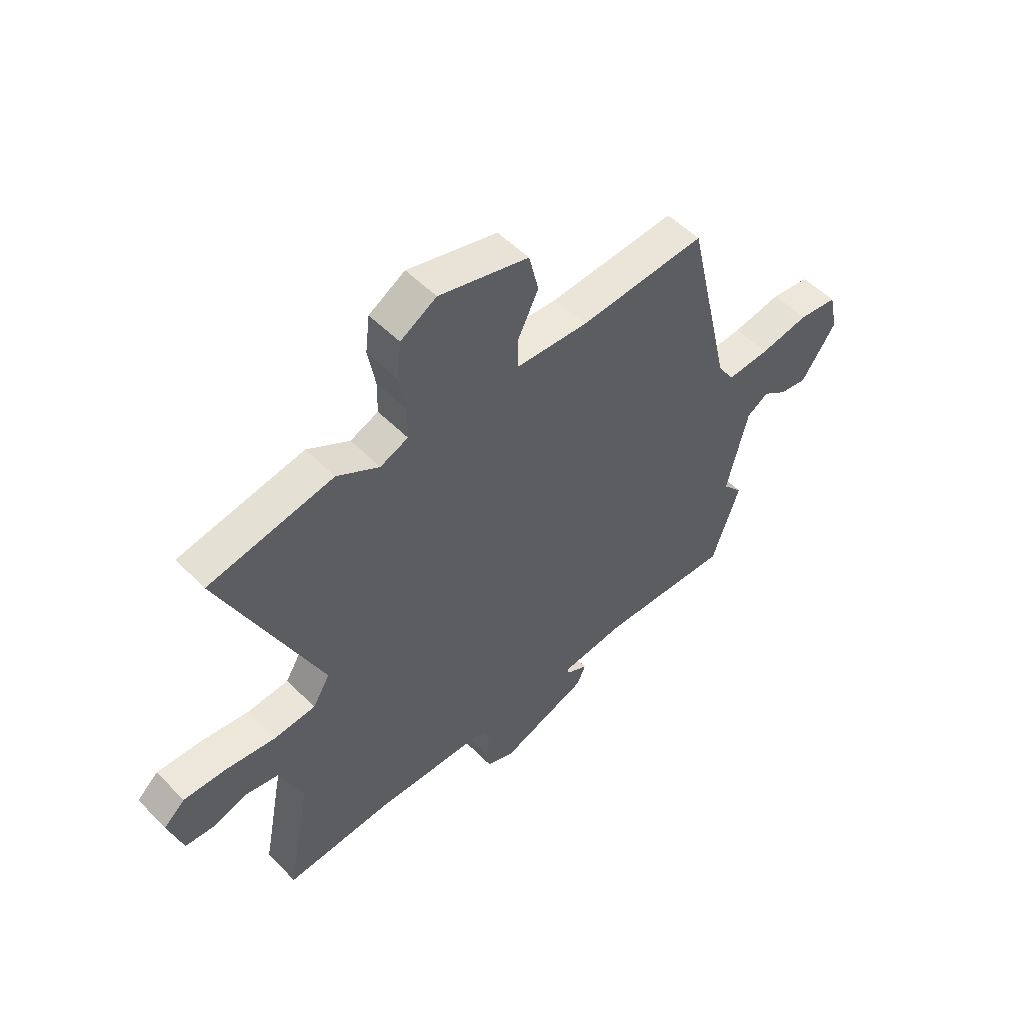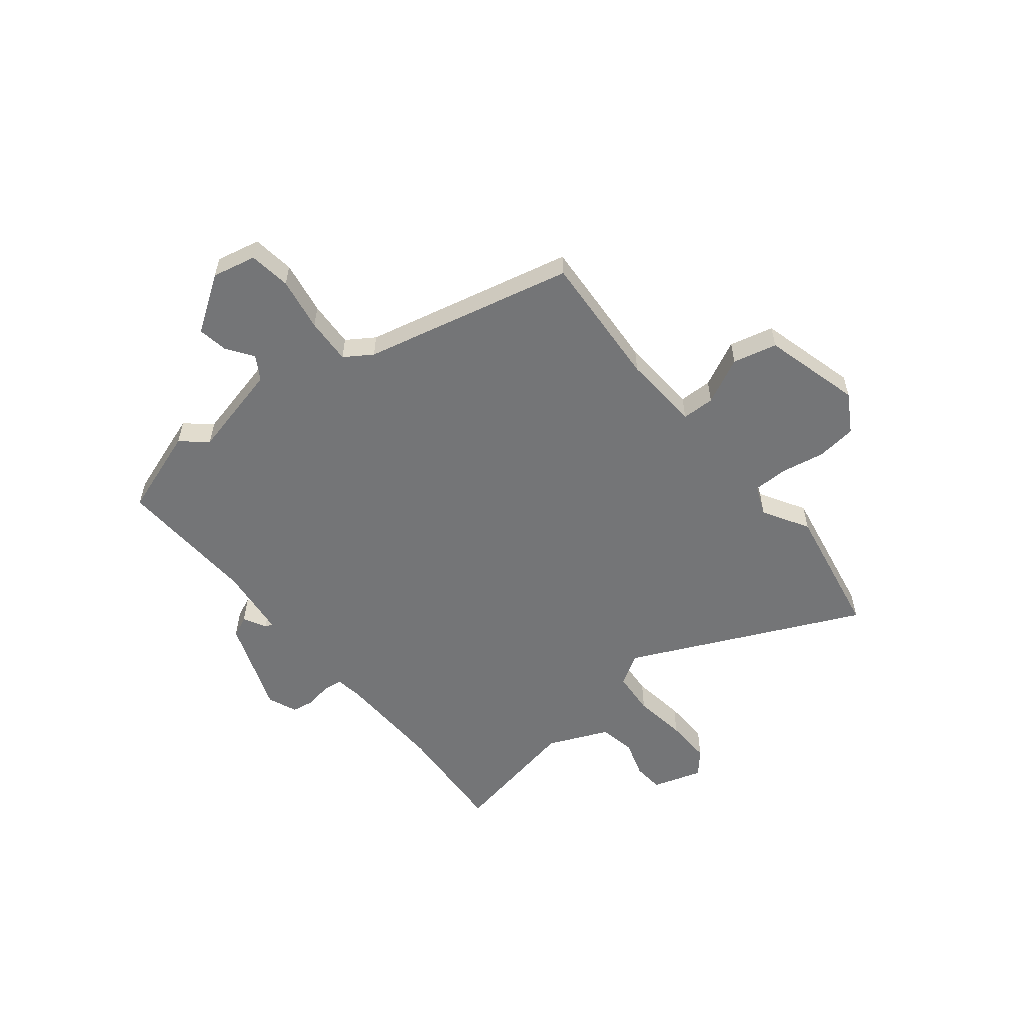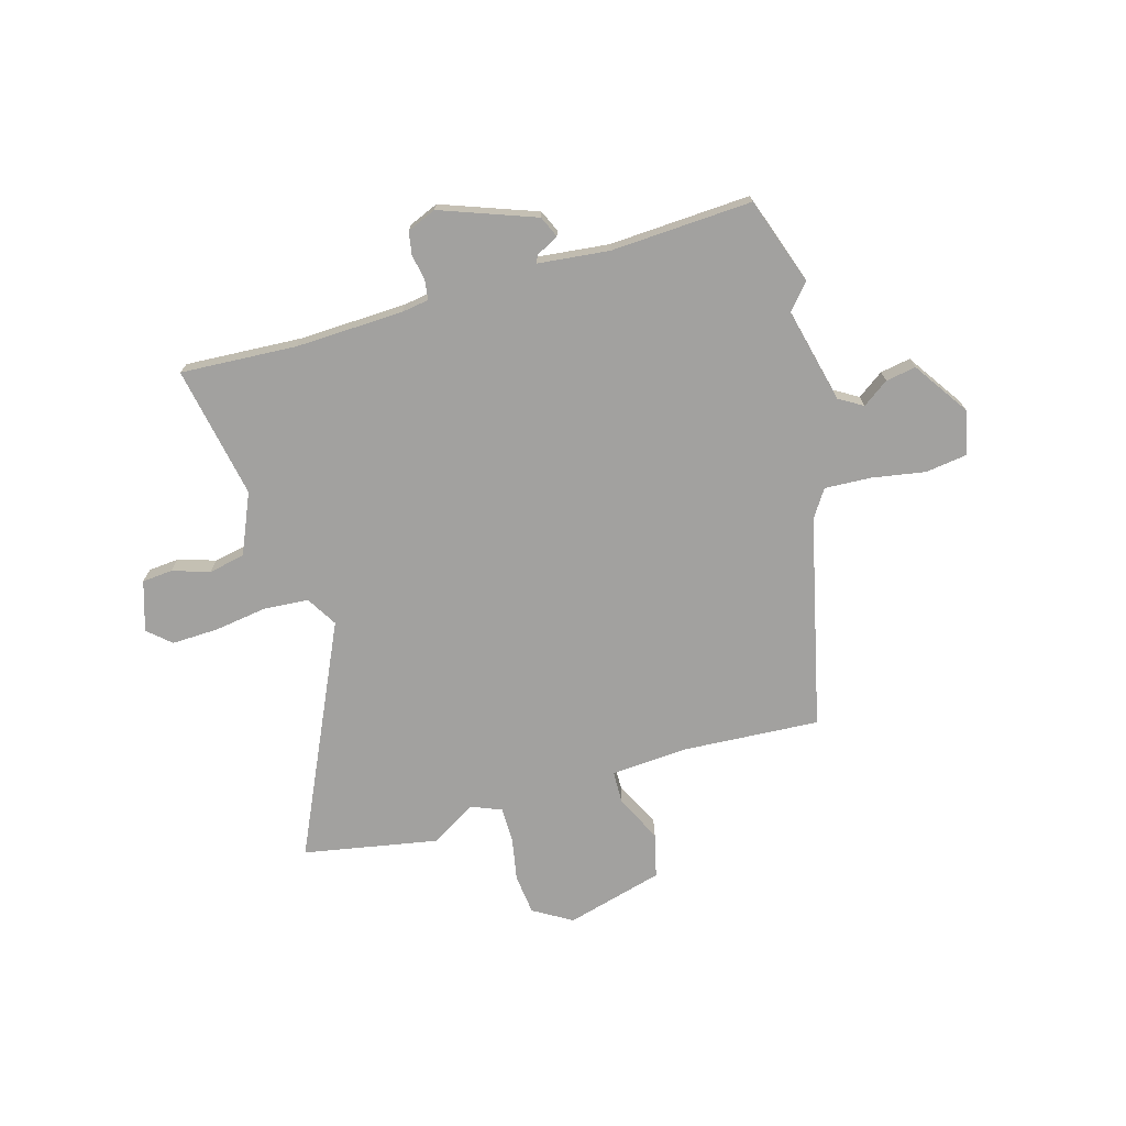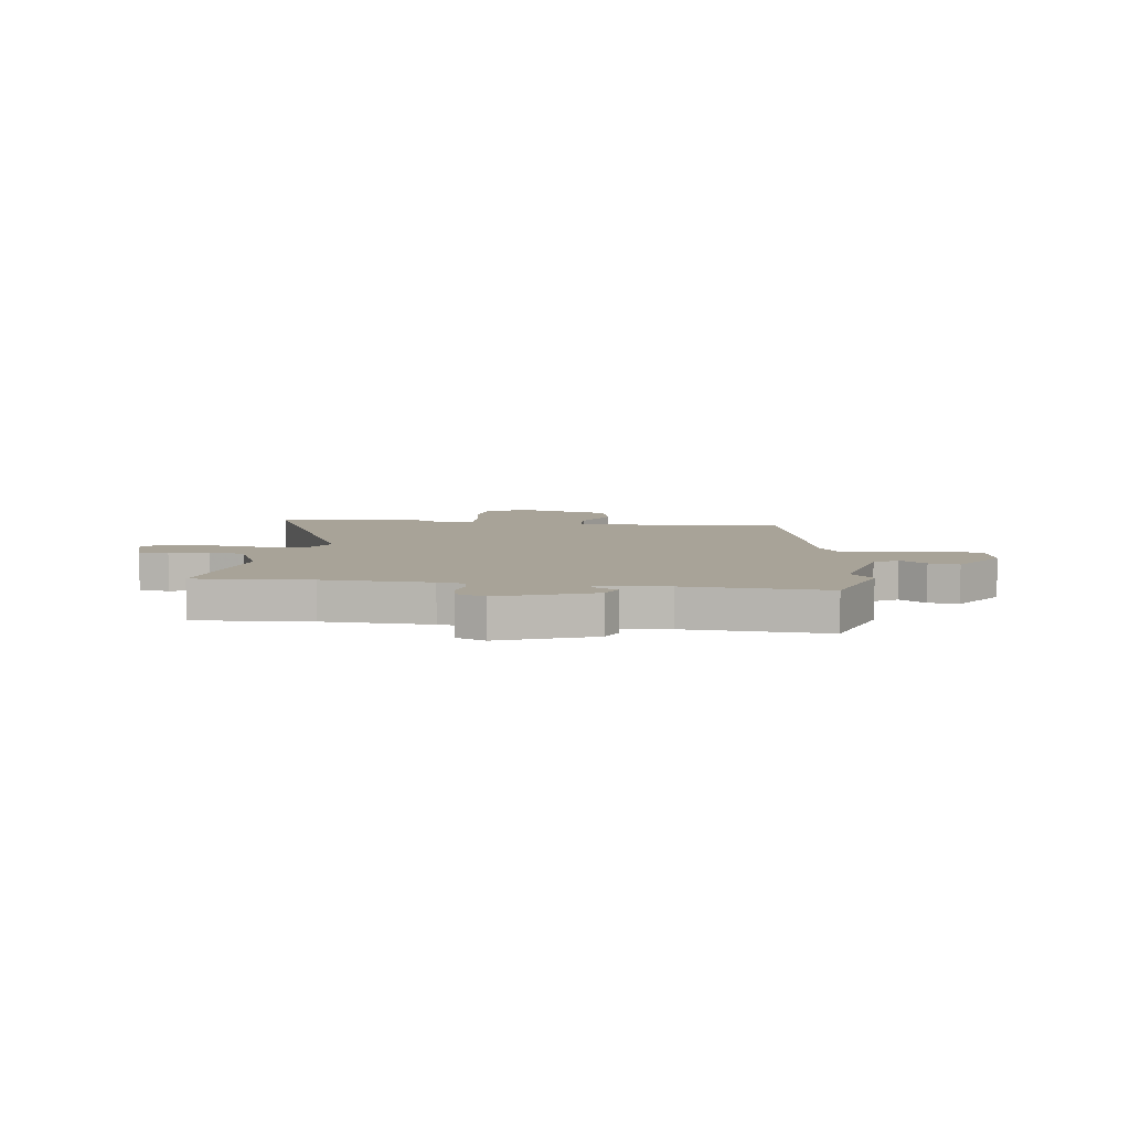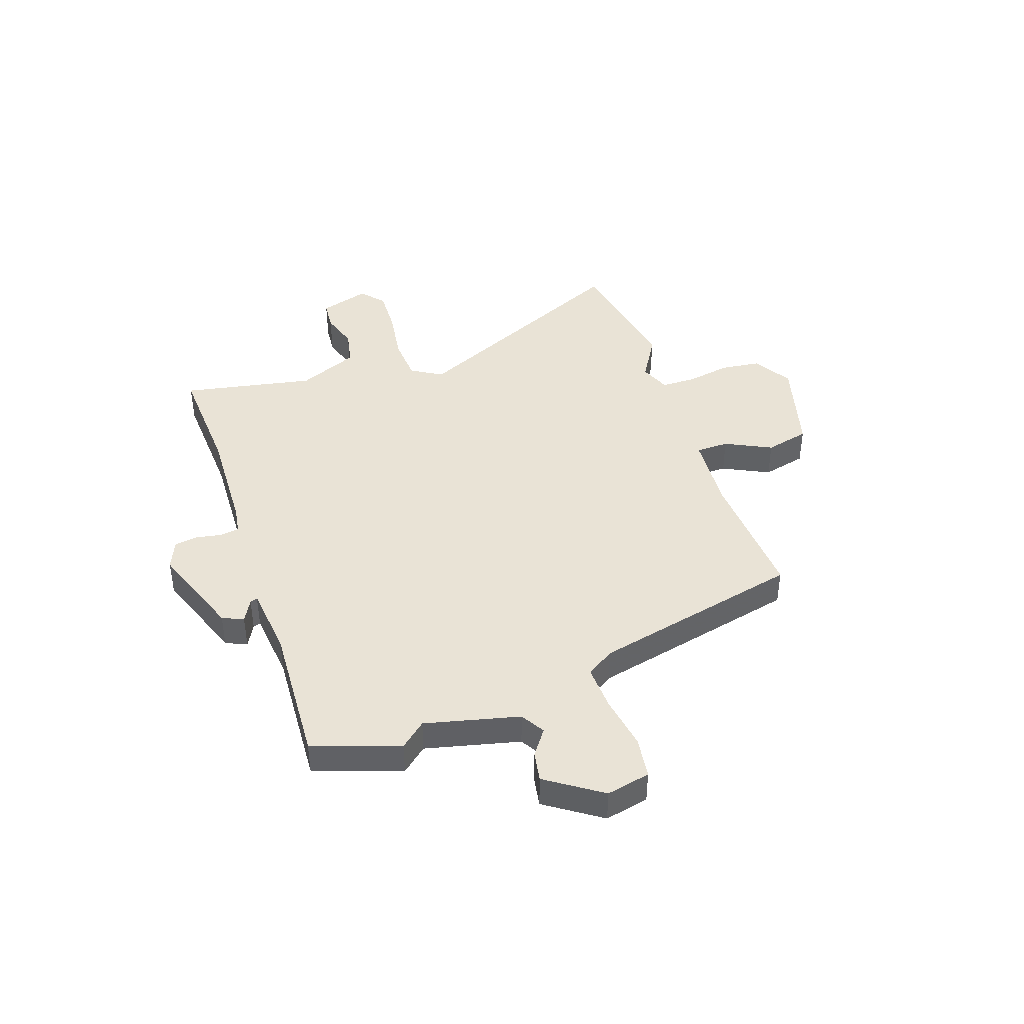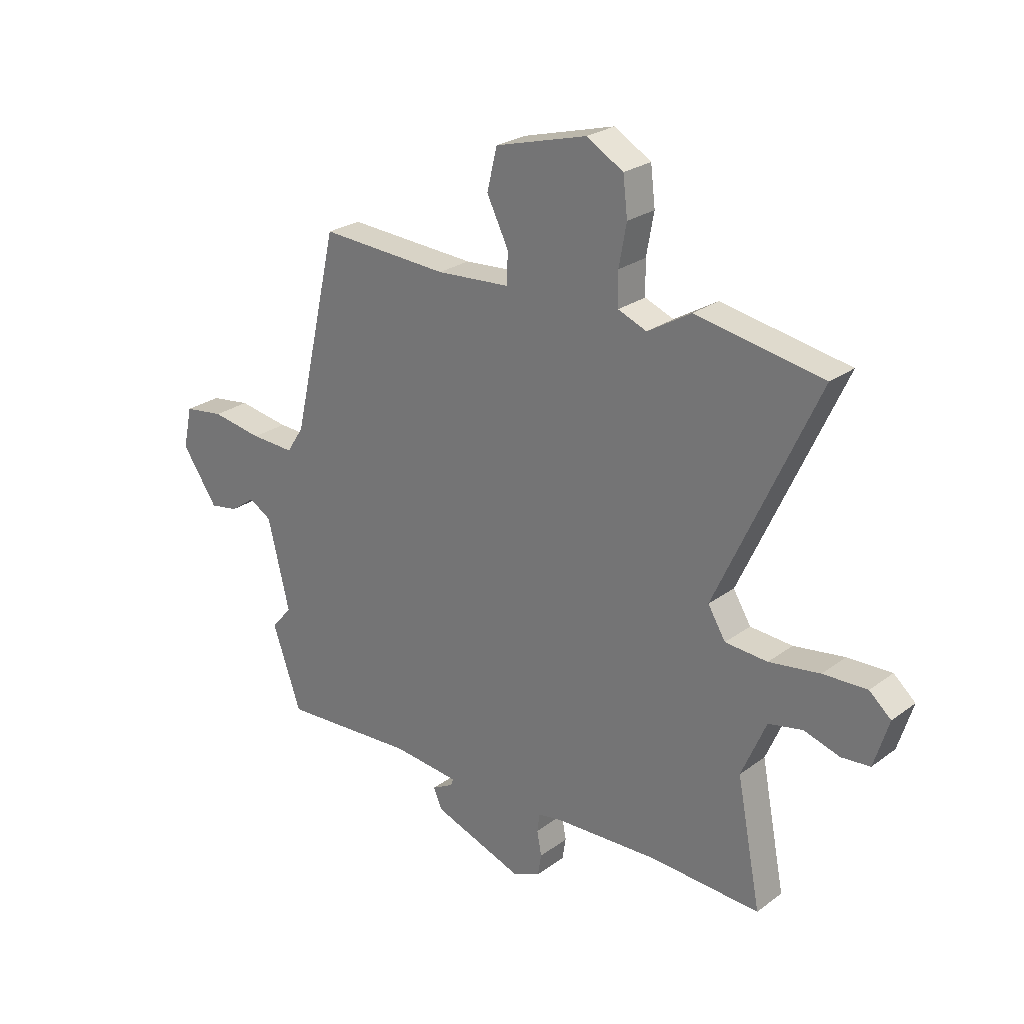
<metadata>
{"format":"obj","ext":"obj","renderer":"f3d","projection":"perspective","resolution":1024,"background":"white","views":[{"elev":52.6,"azim":137.2,"up":"+Z"},{"elev":-56.5,"azim":-51.4,"up":"+Y"},{"elev":-72.2,"azim":-164.1,"up":"+Y"},{"elev":6.9,"azim":-173.0,"up":"+Y"},{"elev":42.3,"azim":-108.9,"up":"+Y"},{"elev":25.3,"azim":40.4,"up":"+Z"}]}
</metadata>
<code>
v -0.493 0.07 -0.52
v -0.55 0.07 -0.356
v -0.509 0.07 -0.308
v -0.552 0.07 -0.13
v -0.597 0.07 -0.103
v -0.646 0.07 -0.138
v -0.703 0.07 -0.148
v -0.774 0.07 -0.044
v -0.756 0.07 0.039
v -0.677 0.07 0.05
v -0.576 0.07 0.033
v -0.489 0.07 0.029
v -0.455 0.07 0.081
v -0.364 0.07 0.478
v -0.108 0.07 0.463
v 0.039 0.07 0.473
v 0.04 0.07 0.535
v -0.003 0.07 0.622
v 0.017 0.07 0.705
v 0.2 0.07 0.755
v 0.273 0.07 0.712
v 0.282 0.07 0.636
v 0.267 0.07 0.554
v 0.268 0.07 0.488
v 0.325 0.07 0.465
v 0.411 0.07 0.516
v 0.664 0.07 0.47
v 0.463 0.07 0.033
v 0.498 0.07 -0.025
v 0.582 0.07 -0.031
v 0.683 0.07 -0.016
v 0.77 0.07 -0.013
v 0.813 0.07 -0.051
v 0.784 0.07 -0.145
v 0.727 0.07 -0.15
v 0.656 0.07 -0.128
v 0.588 0.07 -0.142
v 0.539 0.07 -0.256
v 0.587 0.07 -0.505
v 0.368 0.07 -0.493
v 0.165 0.07 -0.501
v 0.114 0.07 -0.509
v 0.109 0.07 -0.546
v 0.118 0.07 -0.595
v 0.111 0.07 -0.638
v 0.056 0.07 -0.661
v -0.123 0.07 -0.596
v -0.141 0.07 -0.556
v -0.098 0.07 -0.533
v -0.093 0.07 -0.519
v -0.226 0.07 -0.505
v -0.493 0 -0.52
v -0.55 0 -0.356
v -0.509 0 -0.308
v -0.552 0 -0.13
v -0.597 0 -0.103
v -0.646 0 -0.138
v -0.703 0 -0.148
v -0.774 0 -0.044
v -0.756 0 0.039
v -0.677 0 0.05
v -0.576 0 0.033
v -0.489 0 0.029
v -0.455 0 0.081
v -0.364 0 0.478
v -0.108 0 0.463
v 0.039 0 0.473
v 0.04 0 0.535
v -0.003 0 0.622
v 0.017 0 0.705
v 0.2 0 0.755
v 0.273 0 0.712
v 0.282 0 0.636
v 0.267 0 0.554
v 0.268 0 0.488
v 0.325 0 0.465
v 0.411 0 0.516
v 0.664 0 0.47
v 0.463 0 0.033
v 0.498 0 -0.025
v 0.582 0 -0.031
v 0.683 0 -0.016
v 0.77 0 -0.013
v 0.813 0 -0.051
v 0.784 0 -0.145
v 0.727 0 -0.15
v 0.656 0 -0.128
v 0.588 0 -0.142
v 0.539 0 -0.256
v 0.587 0 -0.505
v 0.368 0 -0.493
v 0.165 0 -0.501
v 0.114 0 -0.509
v 0.109 0 -0.546
v 0.118 0 -0.595
v 0.111 0 -0.638
v 0.056 0 -0.661
v -0.123 0 -0.596
v -0.141 0 -0.556
v -0.098 0 -0.533
v -0.093 0 -0.519
v -0.226 0 -0.505
f 46 47 48 49
f 46 49 50
f 43 44 45 46
f 42 43 46 50
f 41 42 50 51
f 38 39 40
f 37 38 40 41
f 33 34 35 36
f 33 36 37
f 30 31 32 33
f 29 30 33 37
f 25 26 27 28
f 24 25 28
f 20 21 22 23
f 20 23 24
f 17 18 19 20
f 16 17 20 24
f 15 16 24 28
f 13 14 15 28
f 8 9 10 11
f 8 11 12
f 5 6 7 8
f 5 8 12
f 4 5 12
f 3 4 12 13
f 51 1 2 3
f 29 37 41 51
f 28 29 51
f 3 13 28 51
f 100 99 98 97
f 101 100 97
f 97 96 95 94
f 101 97 94 93
f 102 101 93 92
f 91 90 89
f 92 91 89 88
f 87 86 85 84
f 88 87 84
f 84 83 82 81
f 88 84 81 80
f 79 78 77 76
f 79 76 75
f 74 73 72 71
f 75 74 71
f 71 70 69 68
f 75 71 68 67
f 79 75 67 66
f 79 66 65 64
f 62 61 60 59
f 63 62 59
f 59 58 57 56
f 63 59 56
f 63 56 55
f 64 63 55 54
f 54 53 52 102
f 102 92 88 80
f 102 80 79
f 102 79 64 54
f 1 52 53 2
f 2 53 54 3
f 3 54 55 4
f 4 55 56 5
f 5 56 57 6
f 6 57 58 7
f 7 58 59 8
f 8 59 60 9
f 9 60 61 10
f 10 61 62 11
f 11 62 63 12
f 12 63 64 13
f 13 64 65 14
f 14 65 66 15
f 15 66 67 16
f 16 67 68 17
f 17 68 69 18
f 18 69 70 19
f 19 70 71 20
f 20 71 72 21
f 21 72 73 22
f 22 73 74 23
f 23 74 75 24
f 24 75 76 25
f 25 76 77 26
f 26 77 78 27
f 27 78 79 28
f 28 79 80 29
f 29 80 81 30
f 30 81 82 31
f 31 82 83 32
f 32 83 84 33
f 33 84 85 34
f 34 85 86 35
f 35 86 87 36
f 36 87 88 37
f 37 88 89 38
f 38 89 90 39
f 39 90 91 40
f 40 91 92 41
f 41 92 93 42
f 42 93 94 43
f 43 94 95 44
f 44 95 96 45
f 45 96 97 46
f 46 97 98 47
f 47 98 99 48
f 48 99 100 49
f 49 100 101 50
f 50 101 102 51
f 51 102 52 1

</code>
